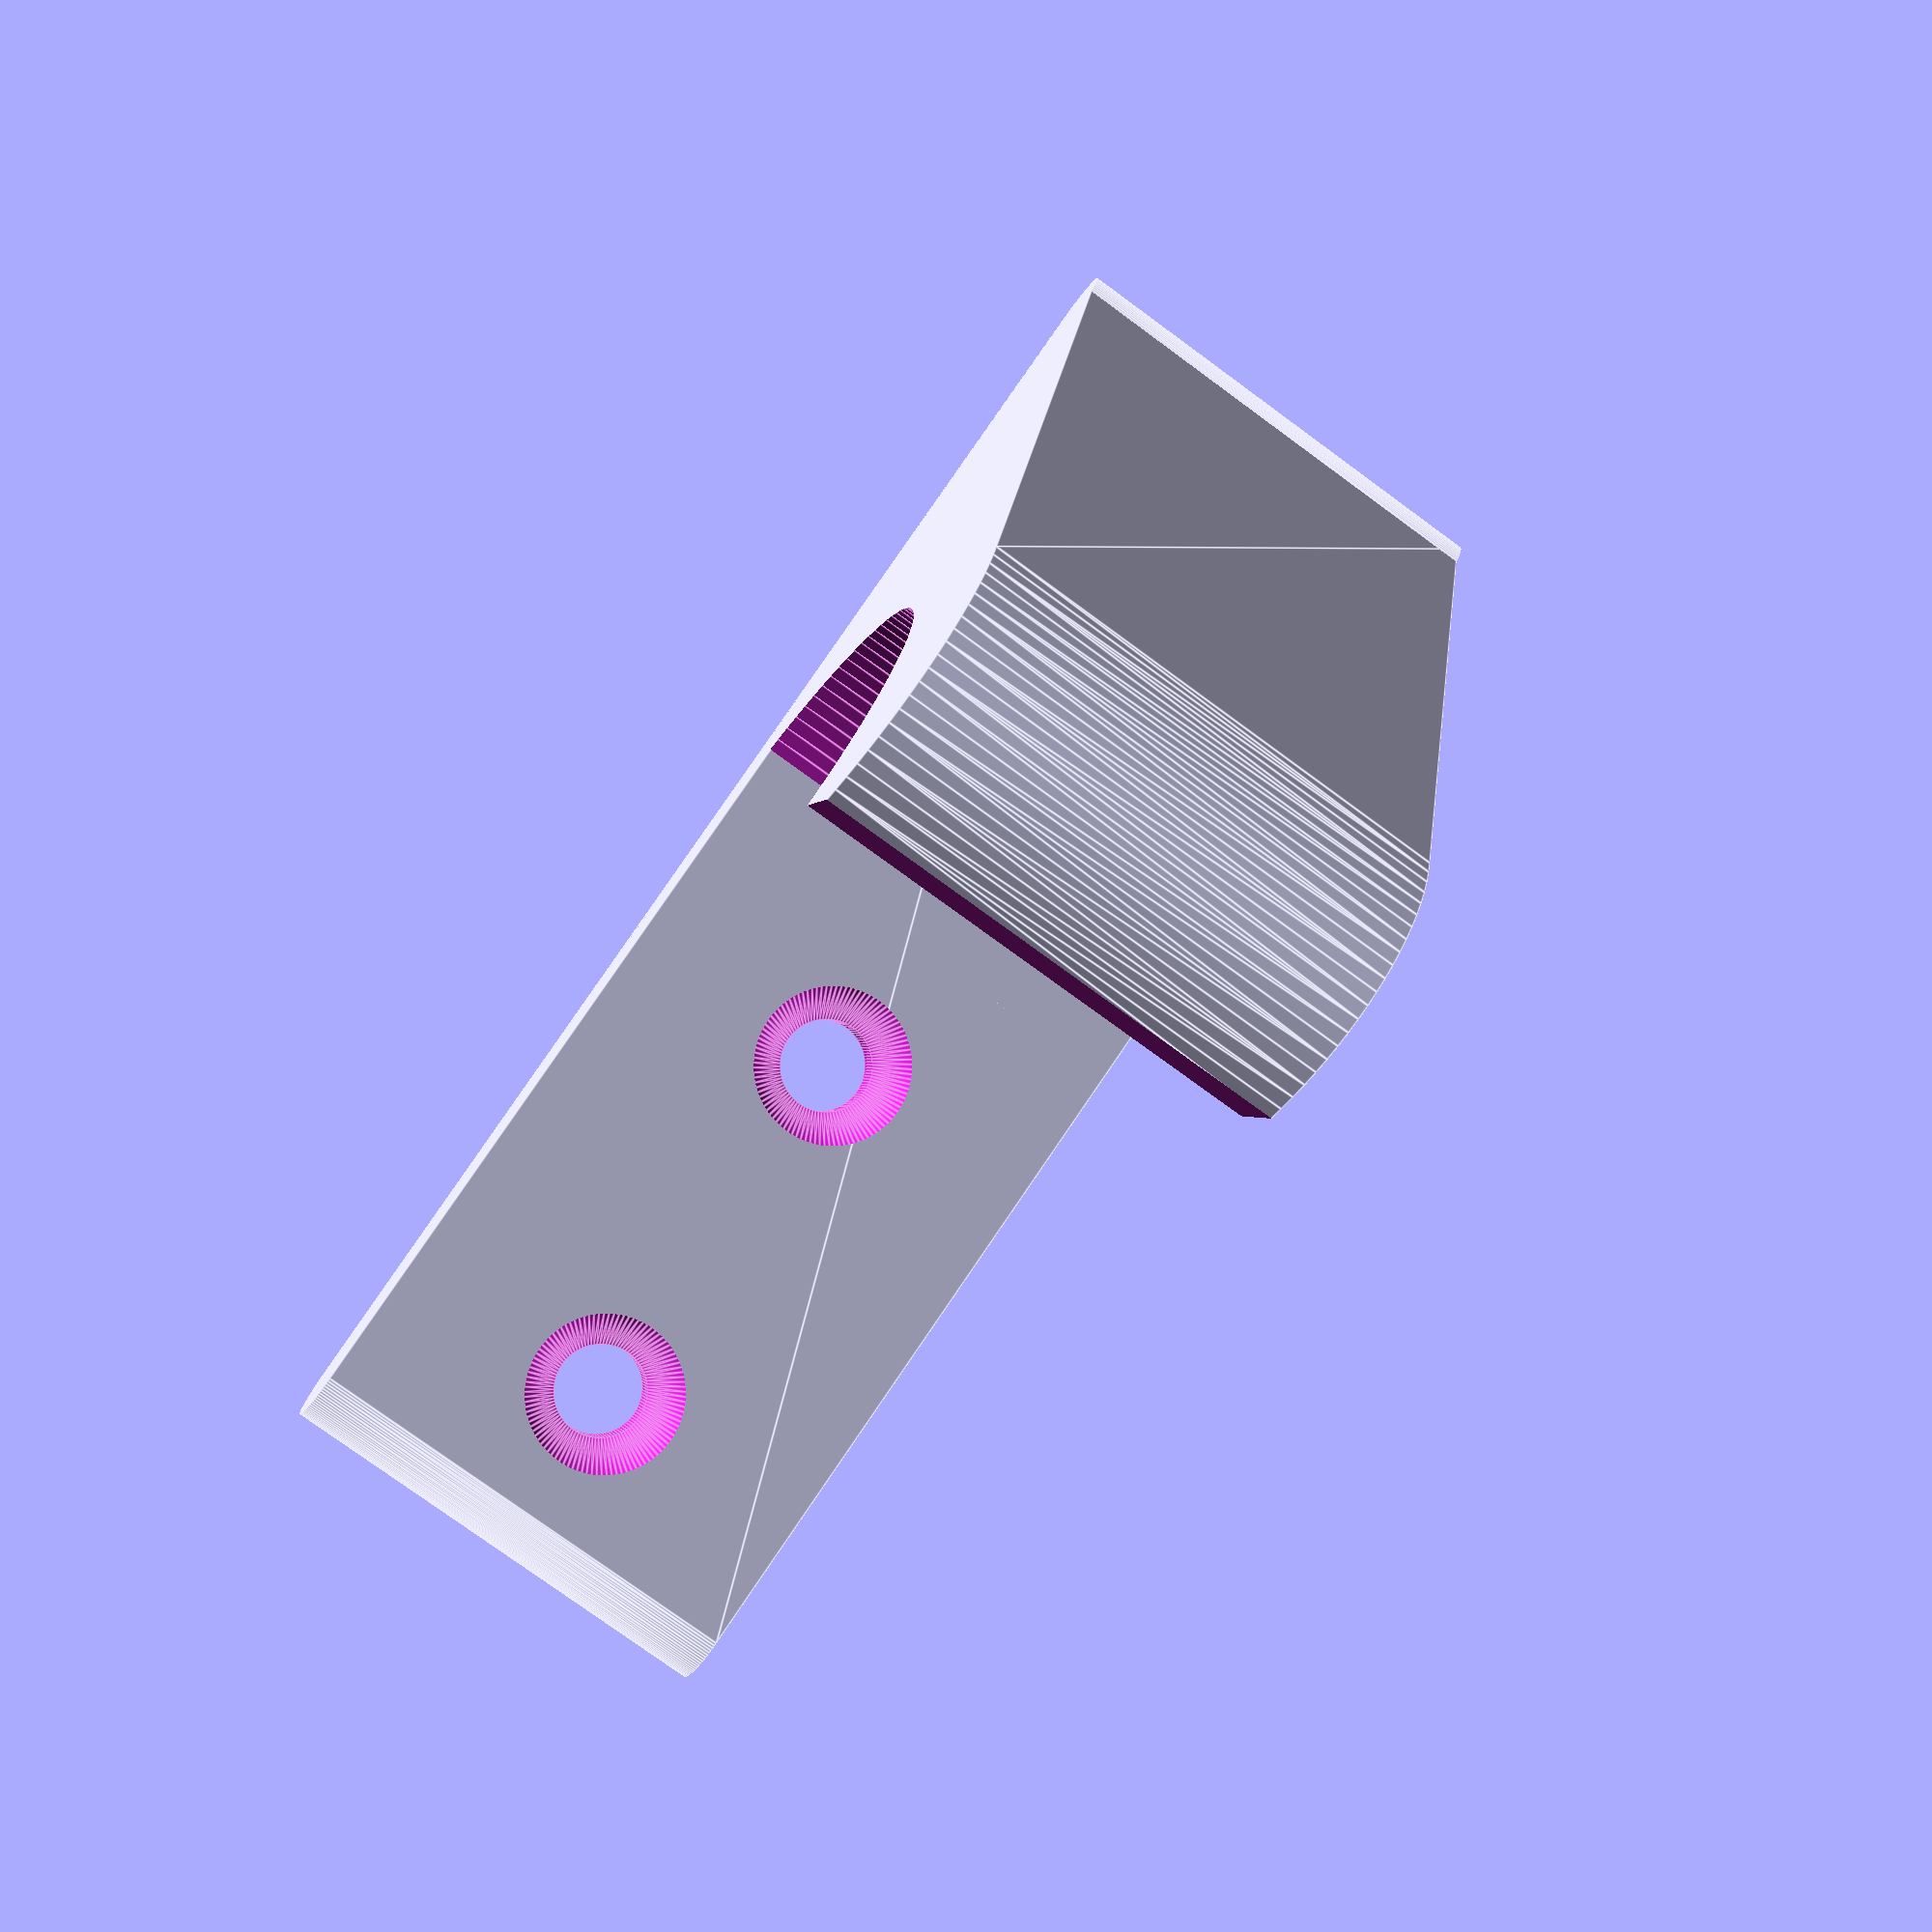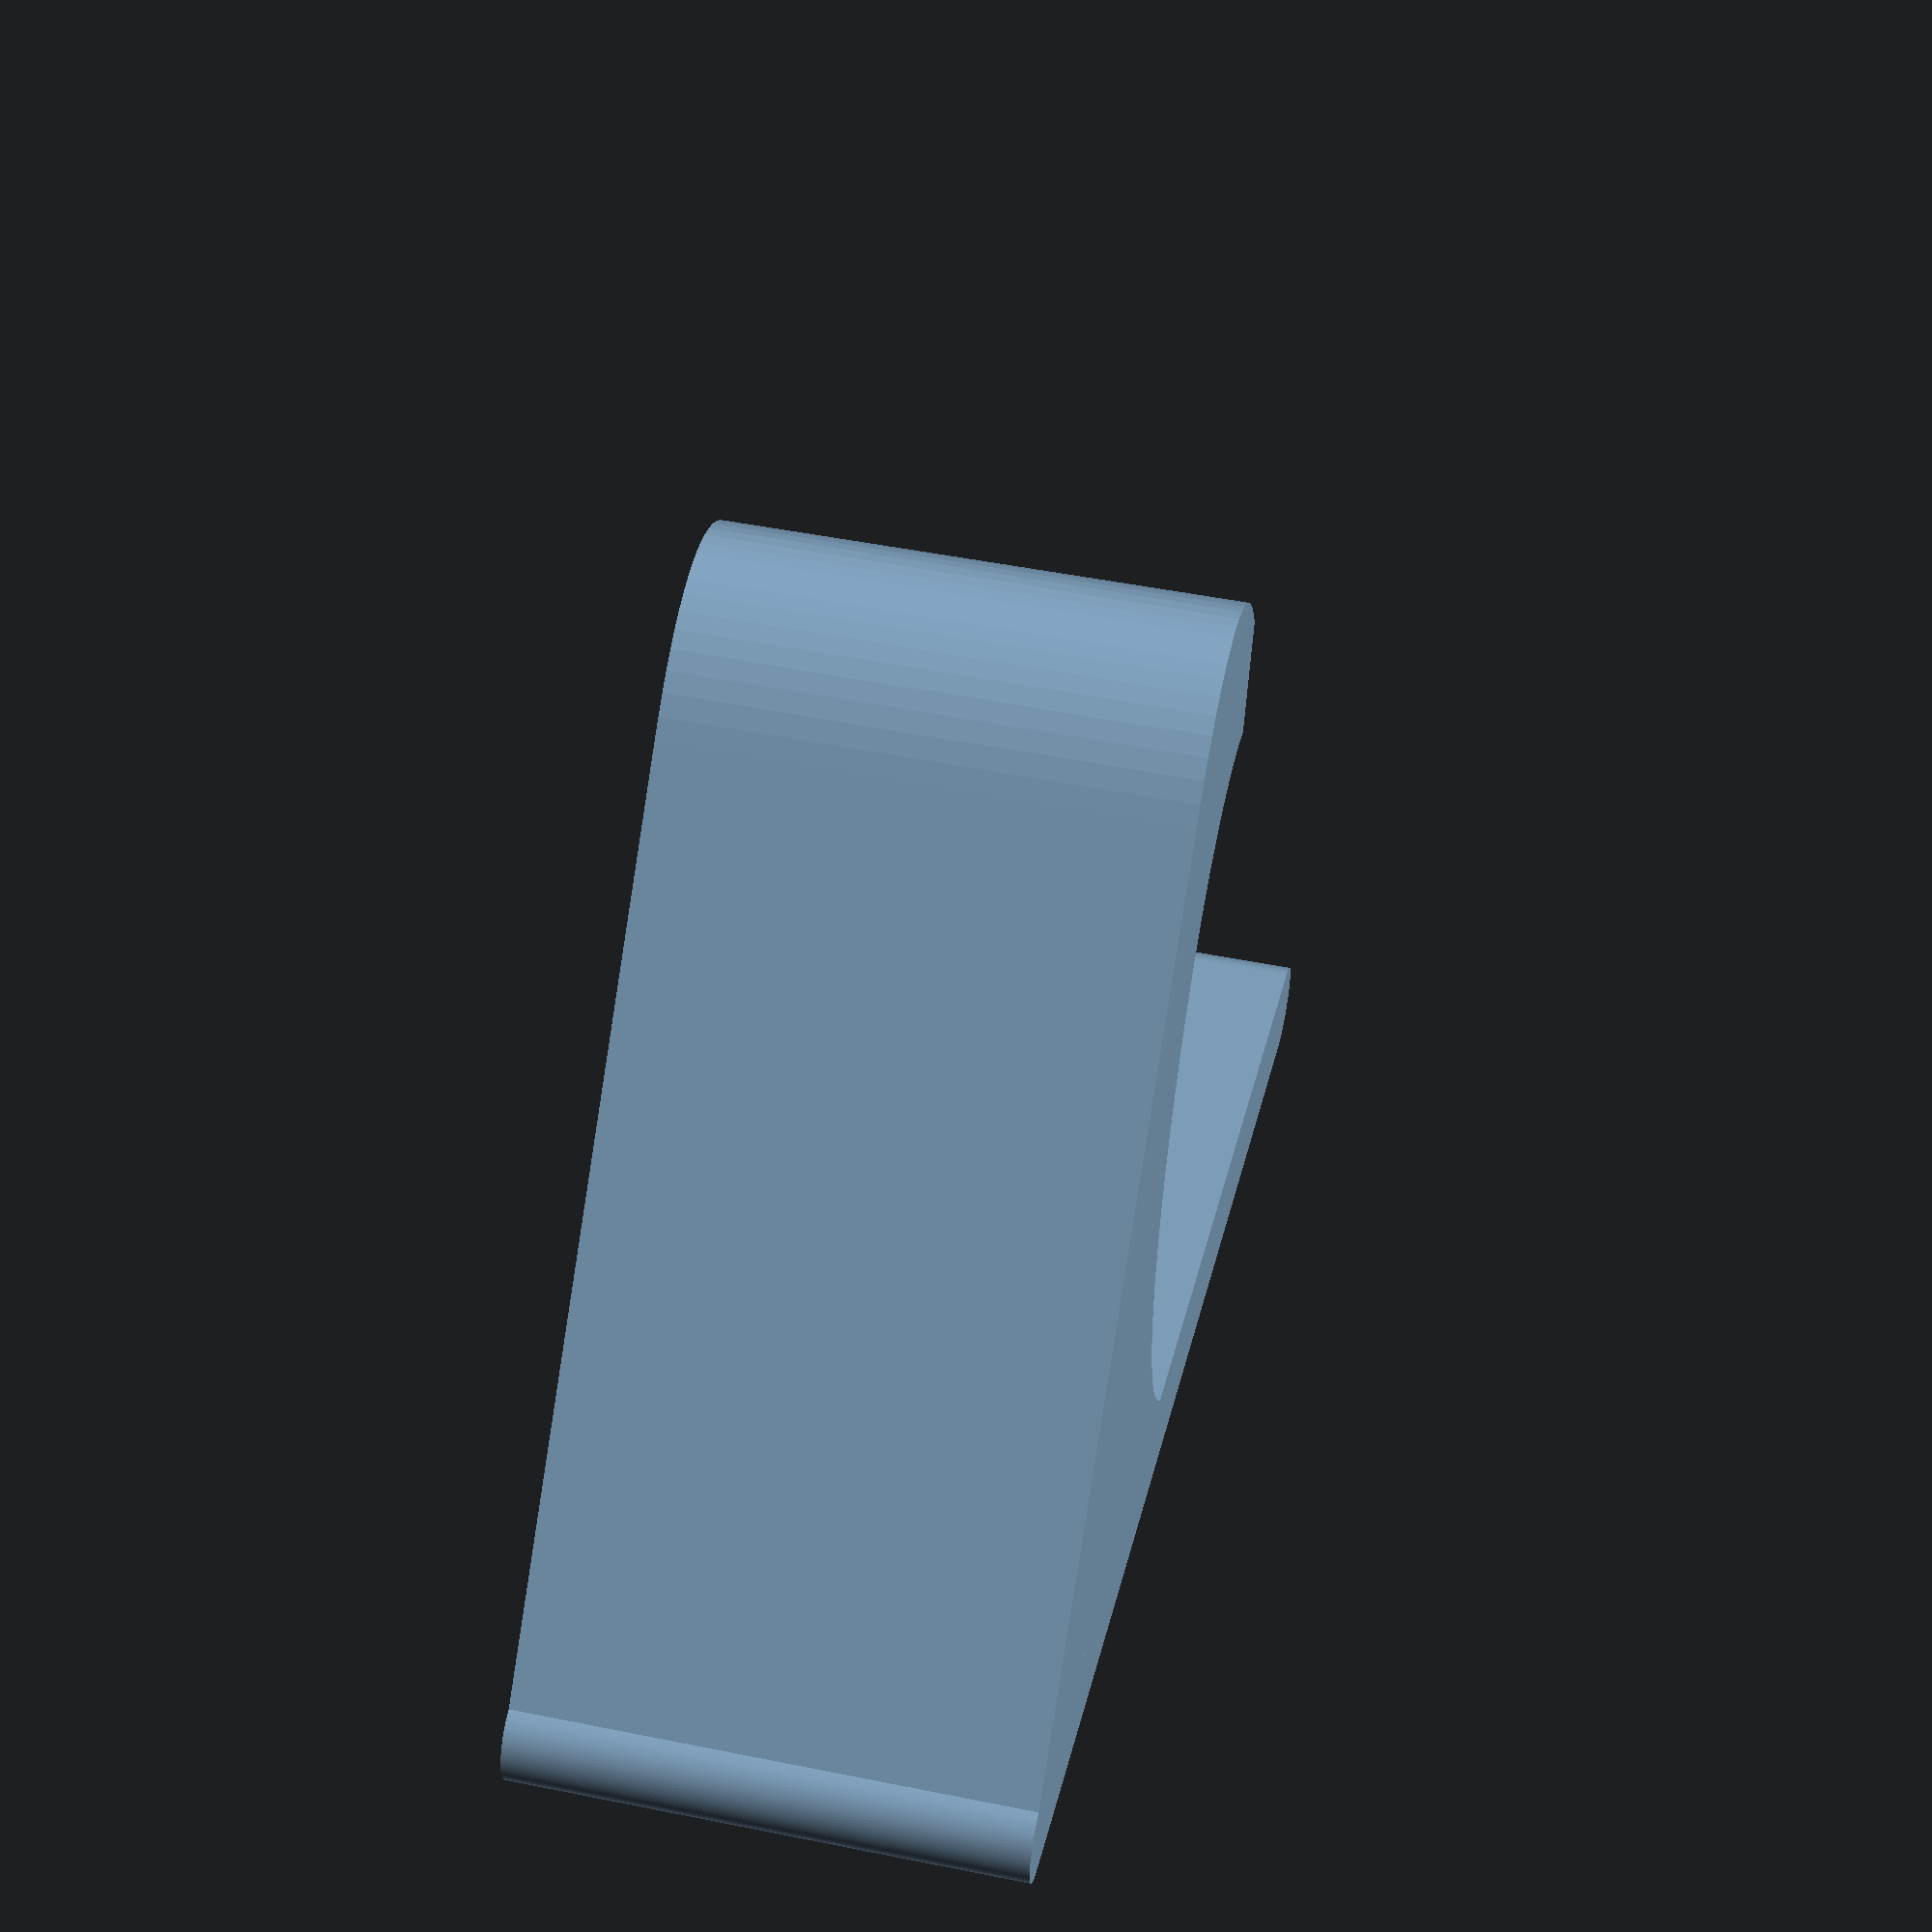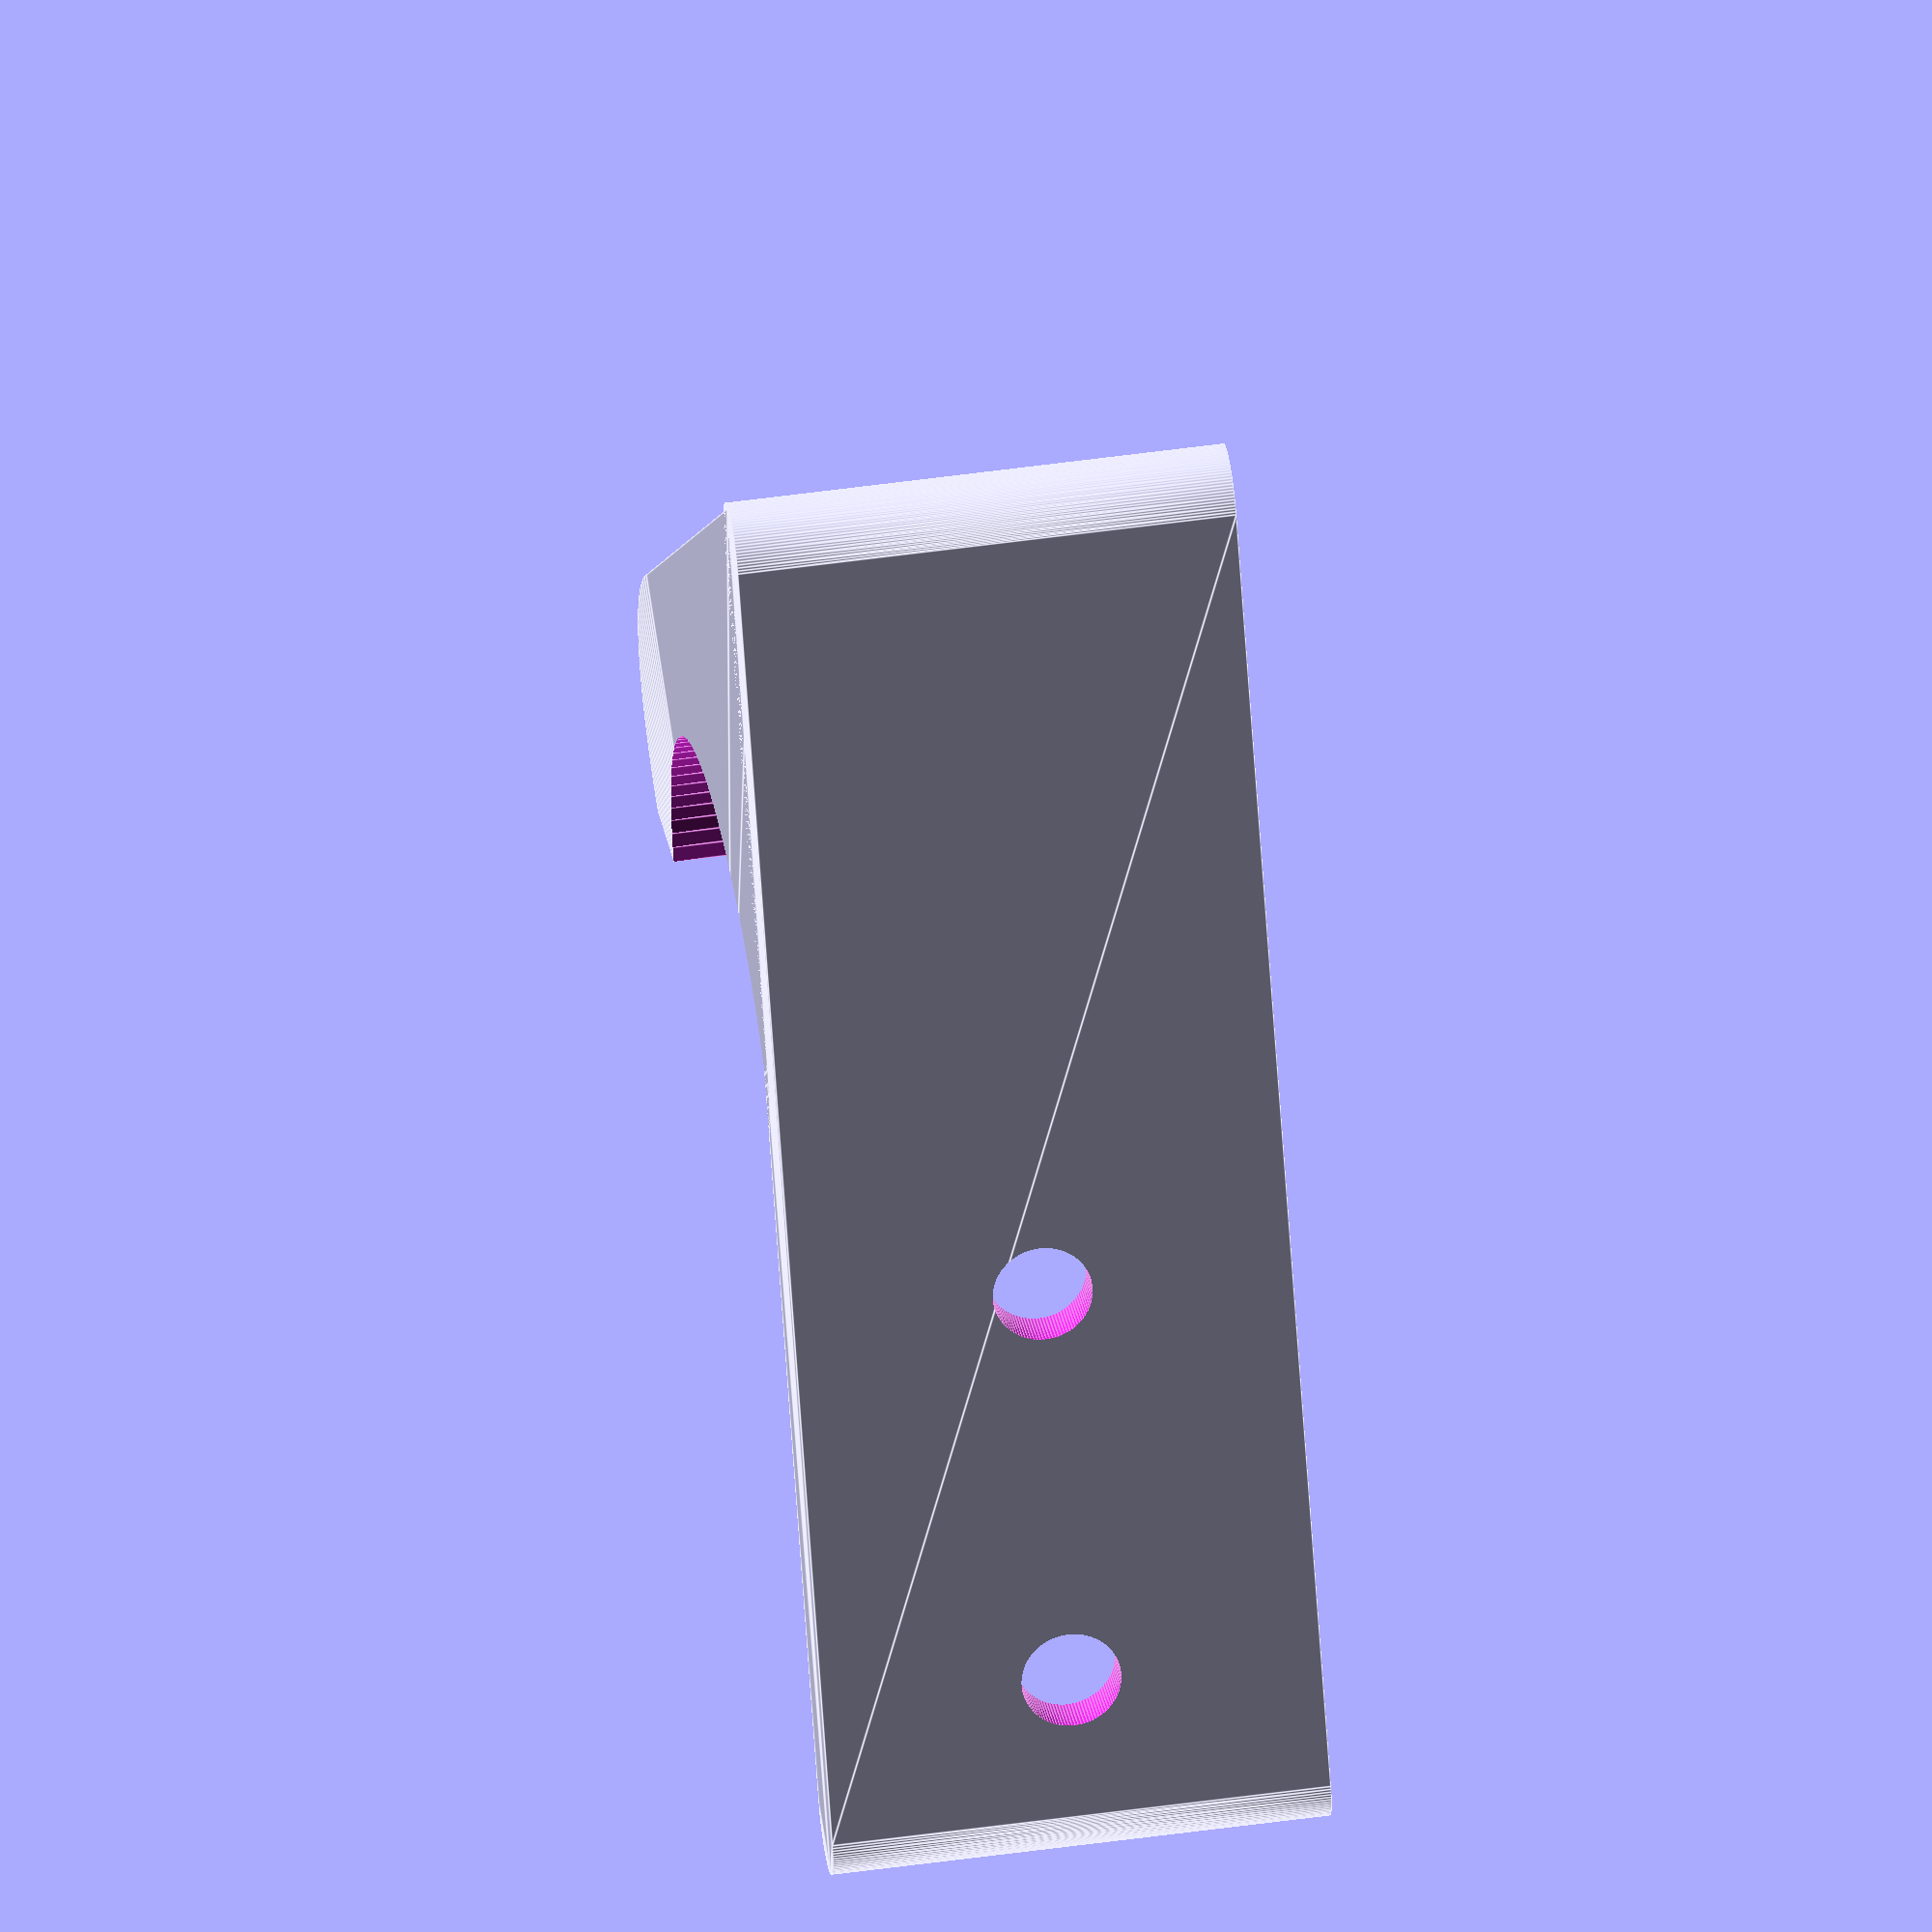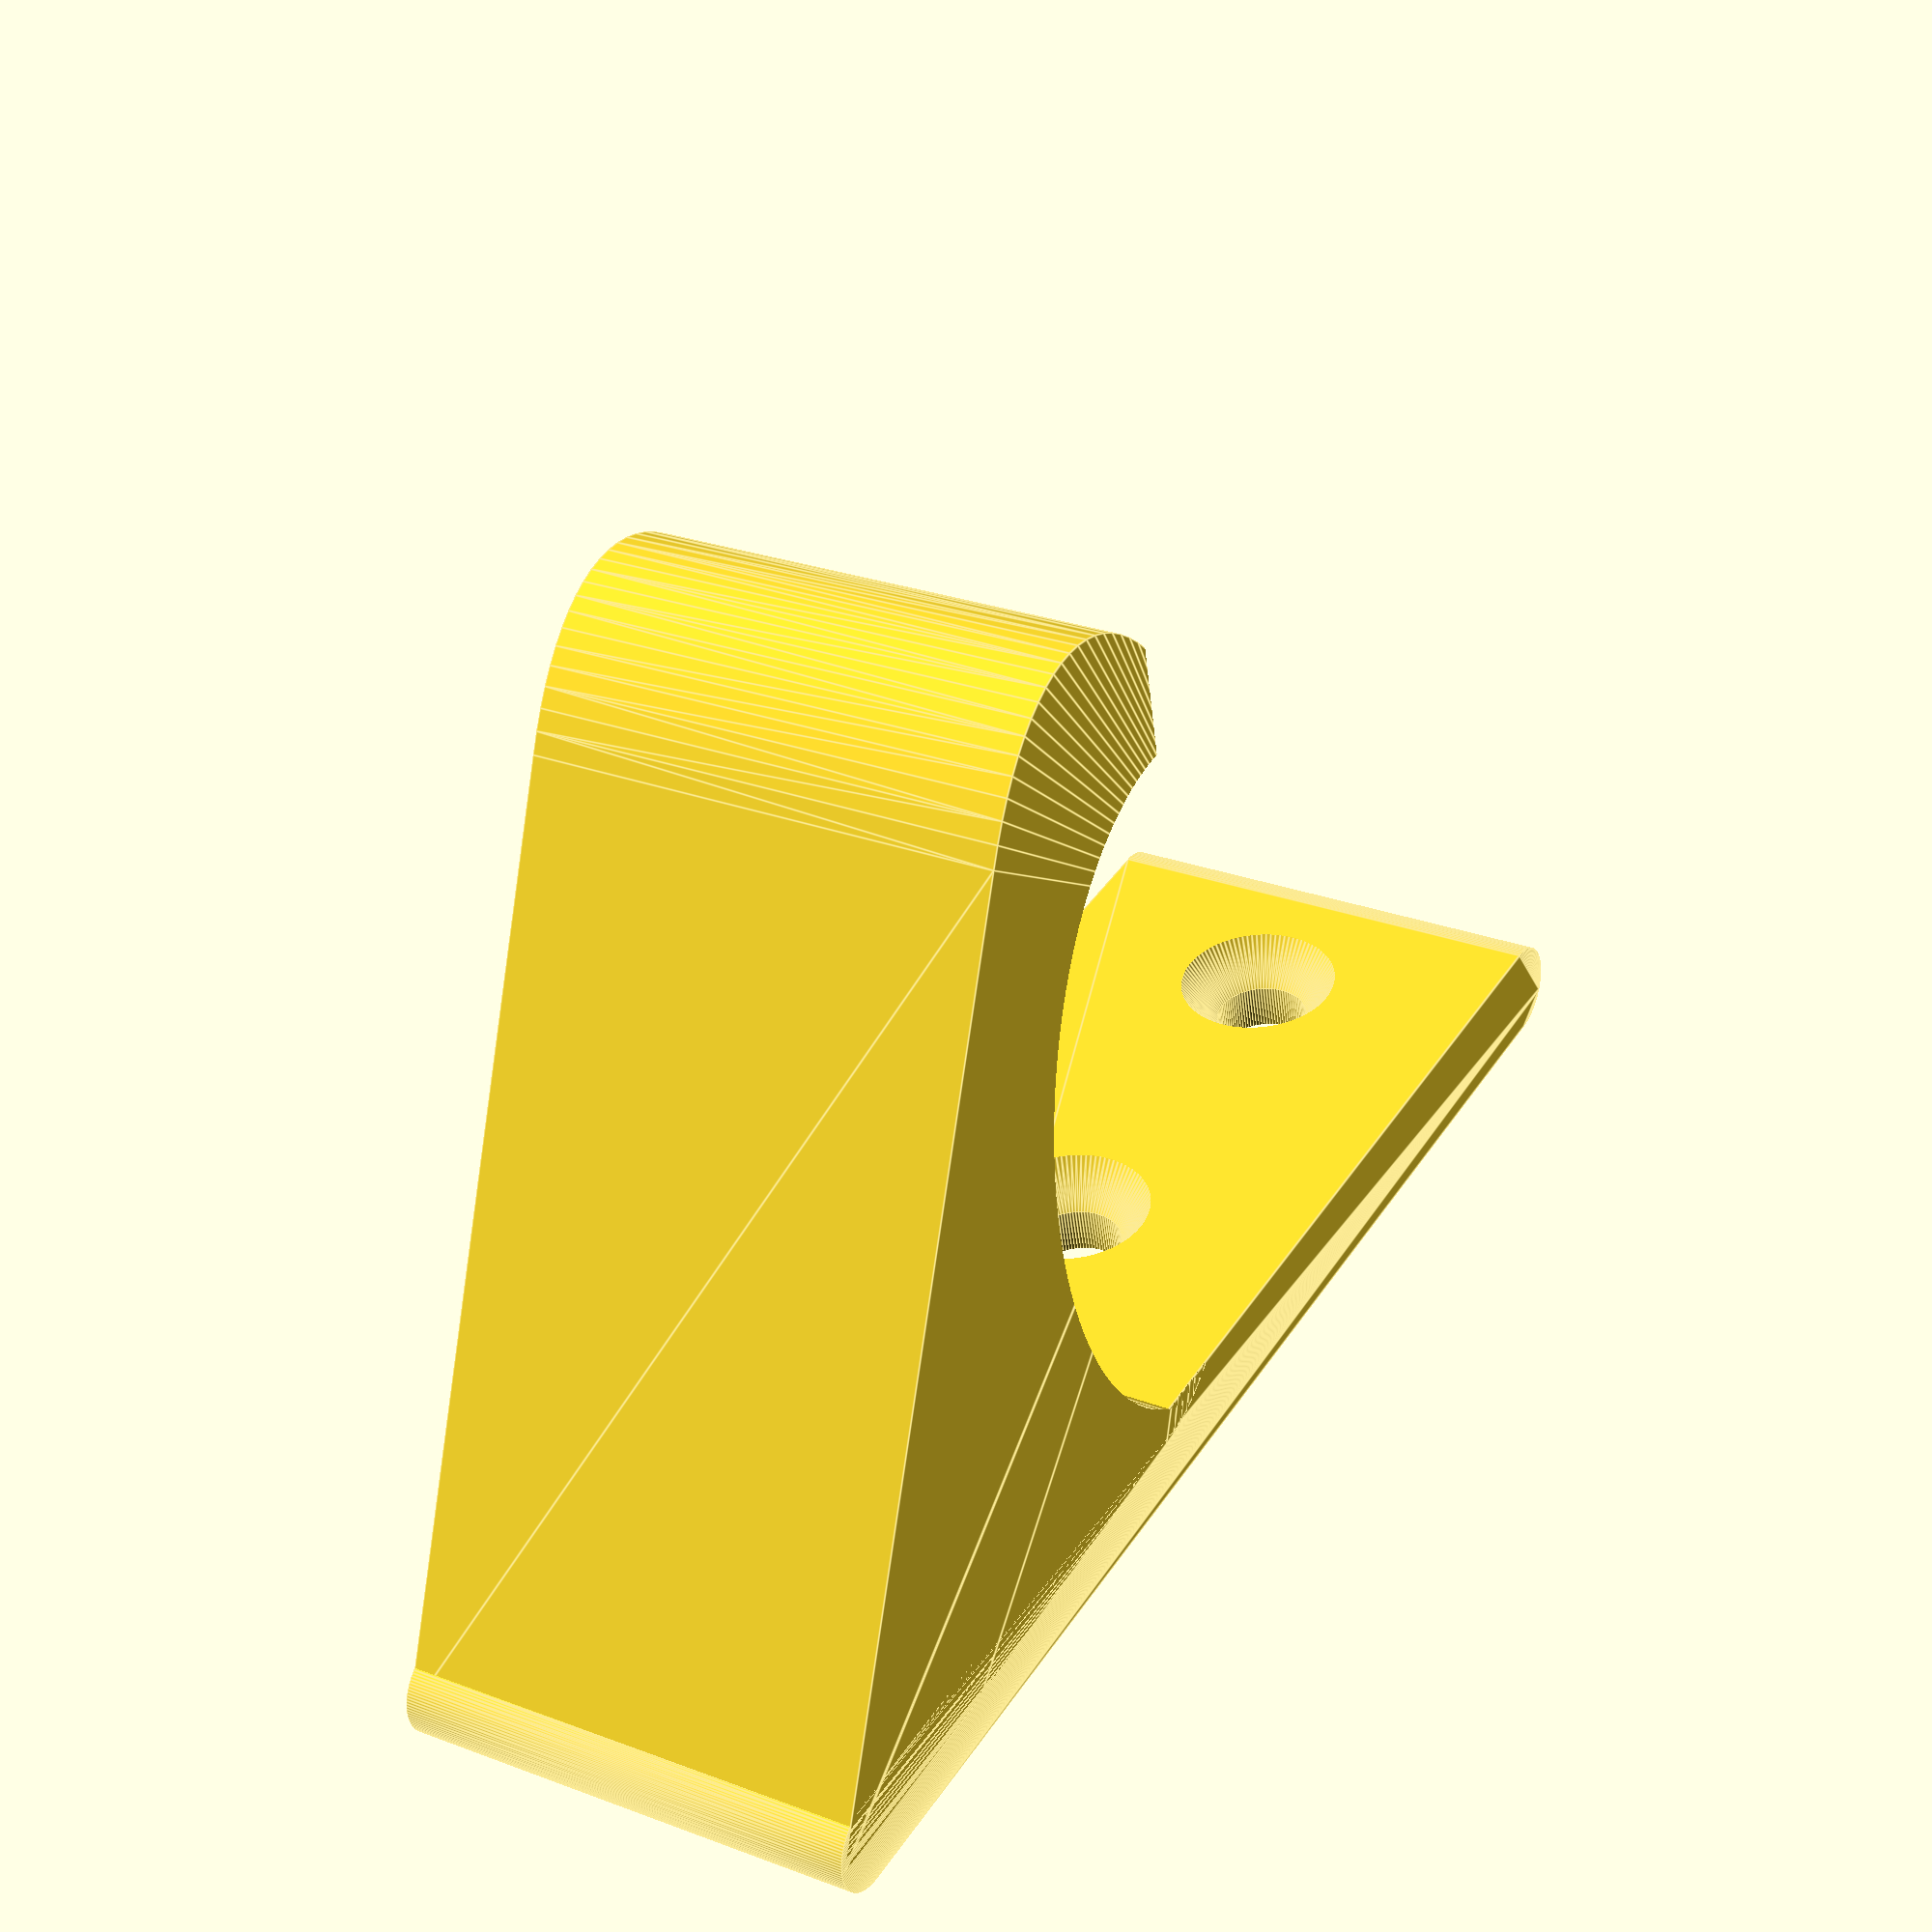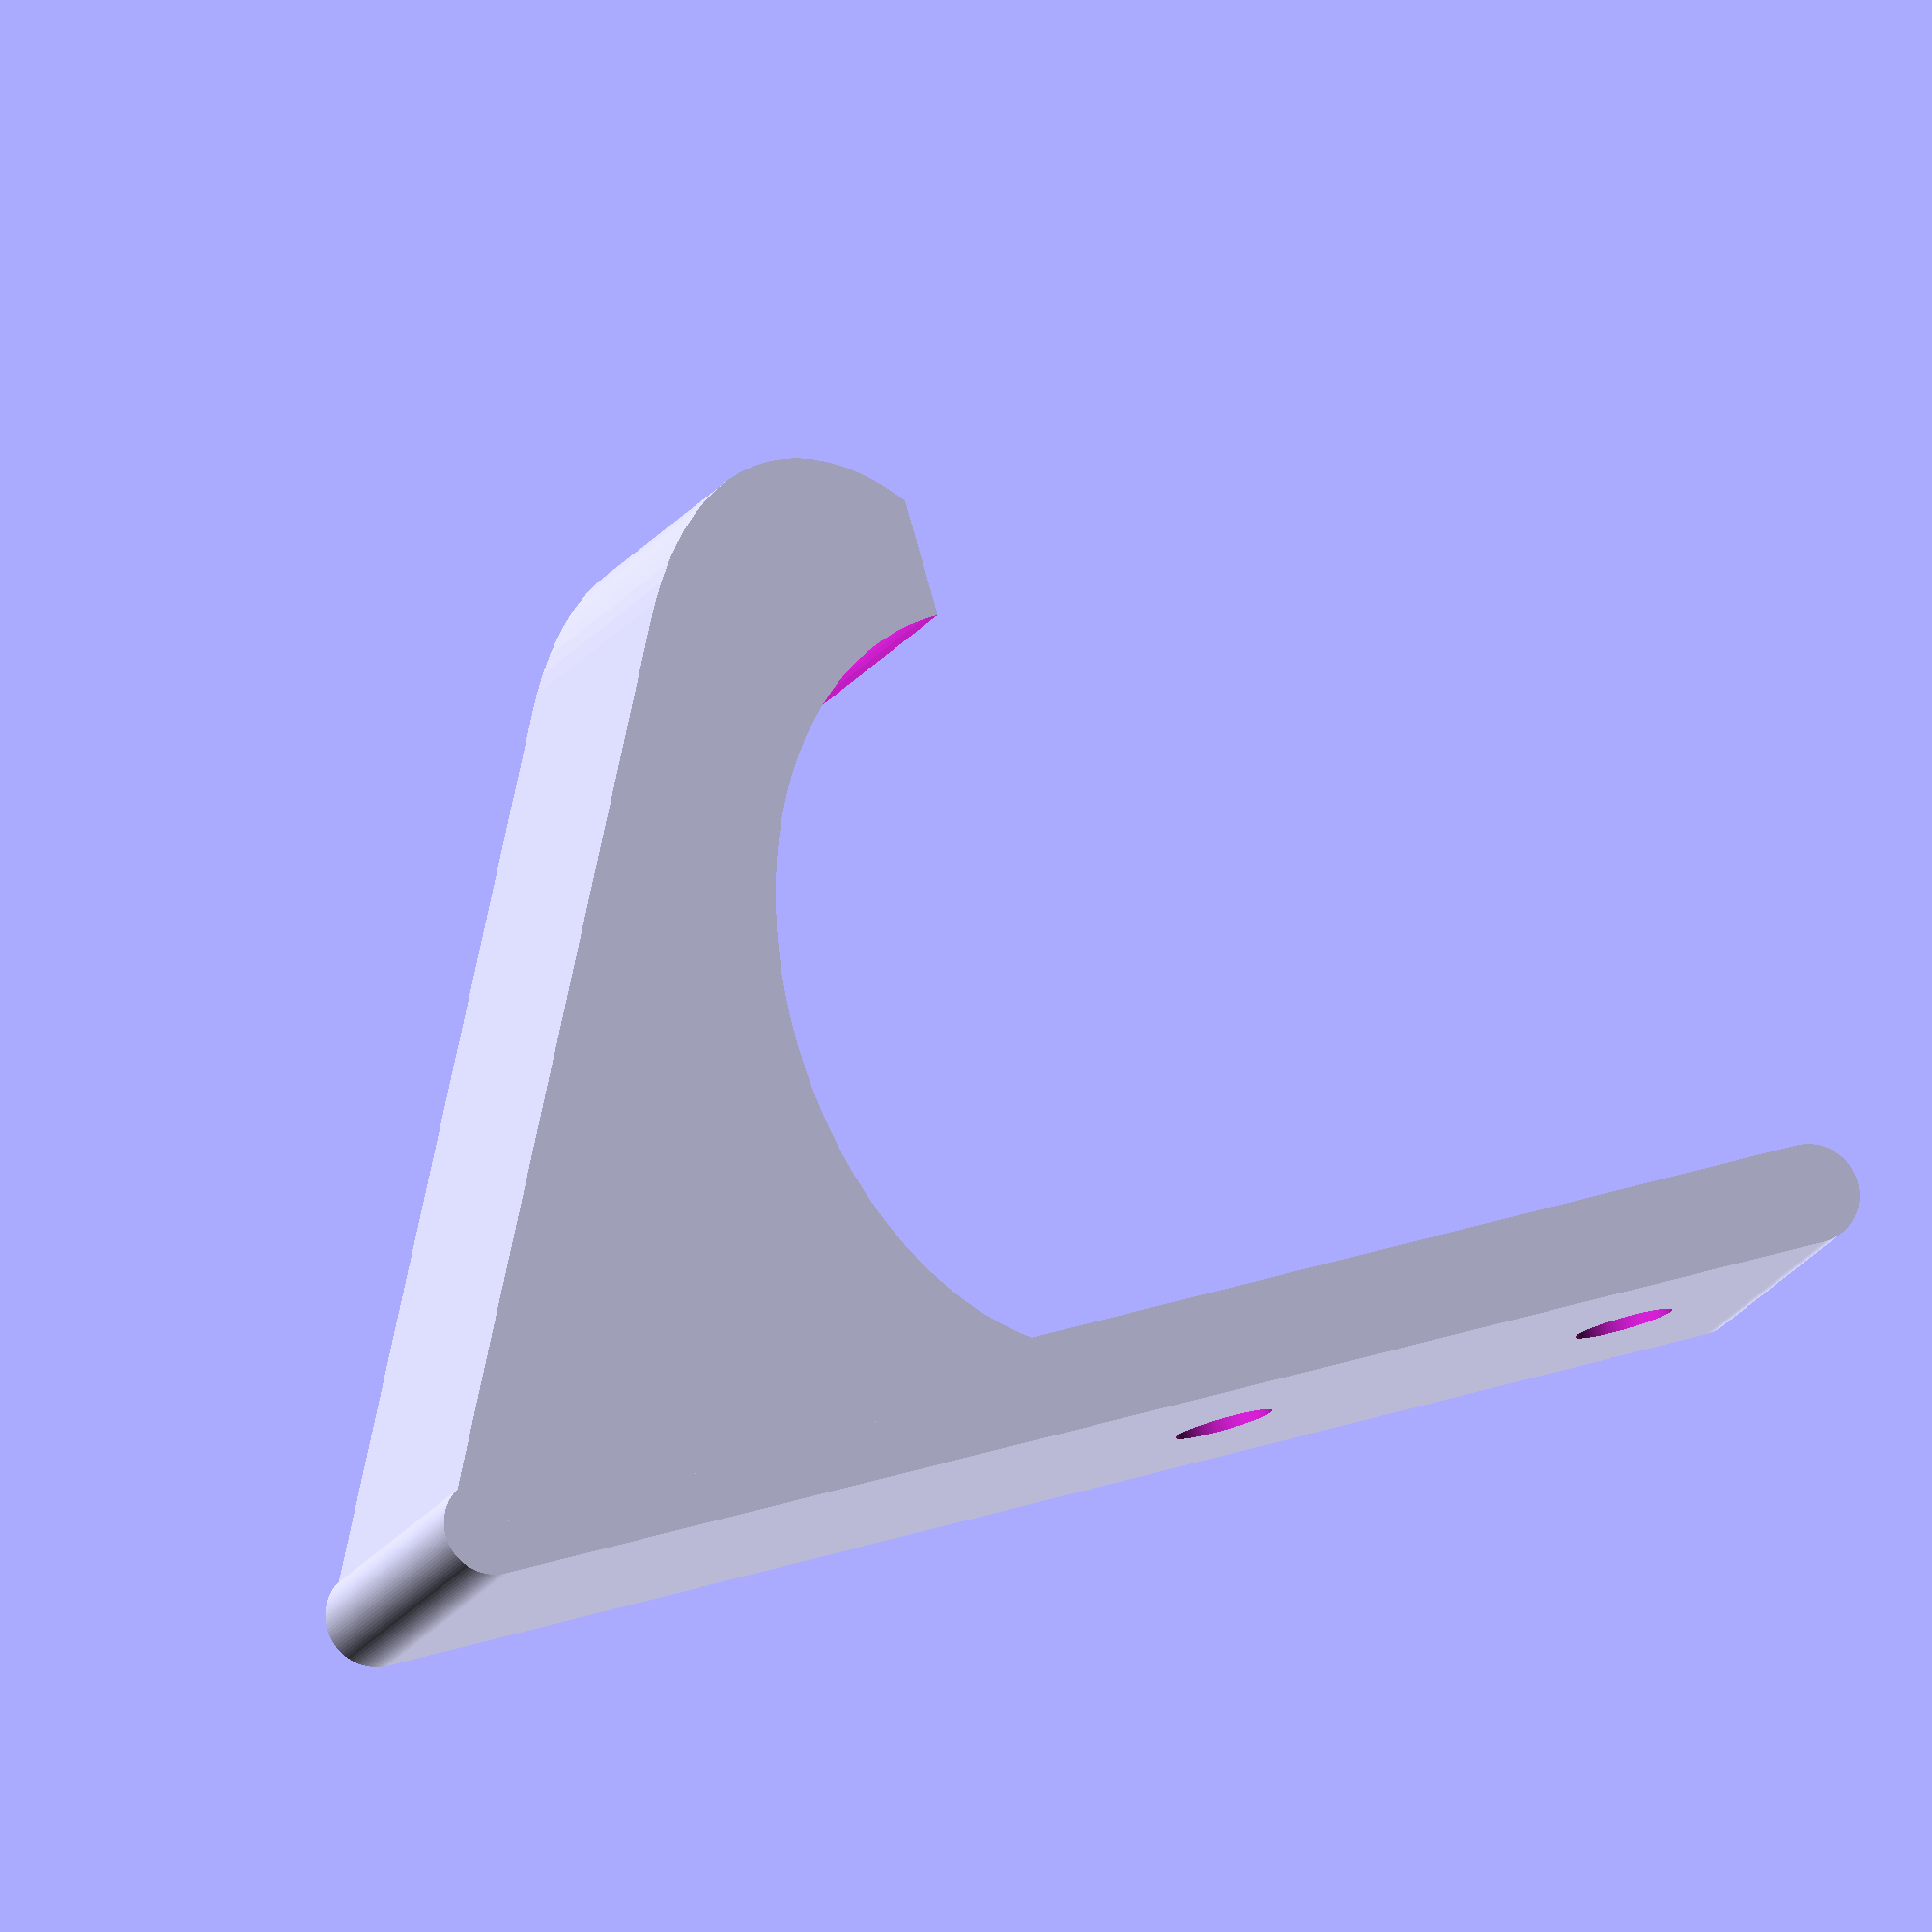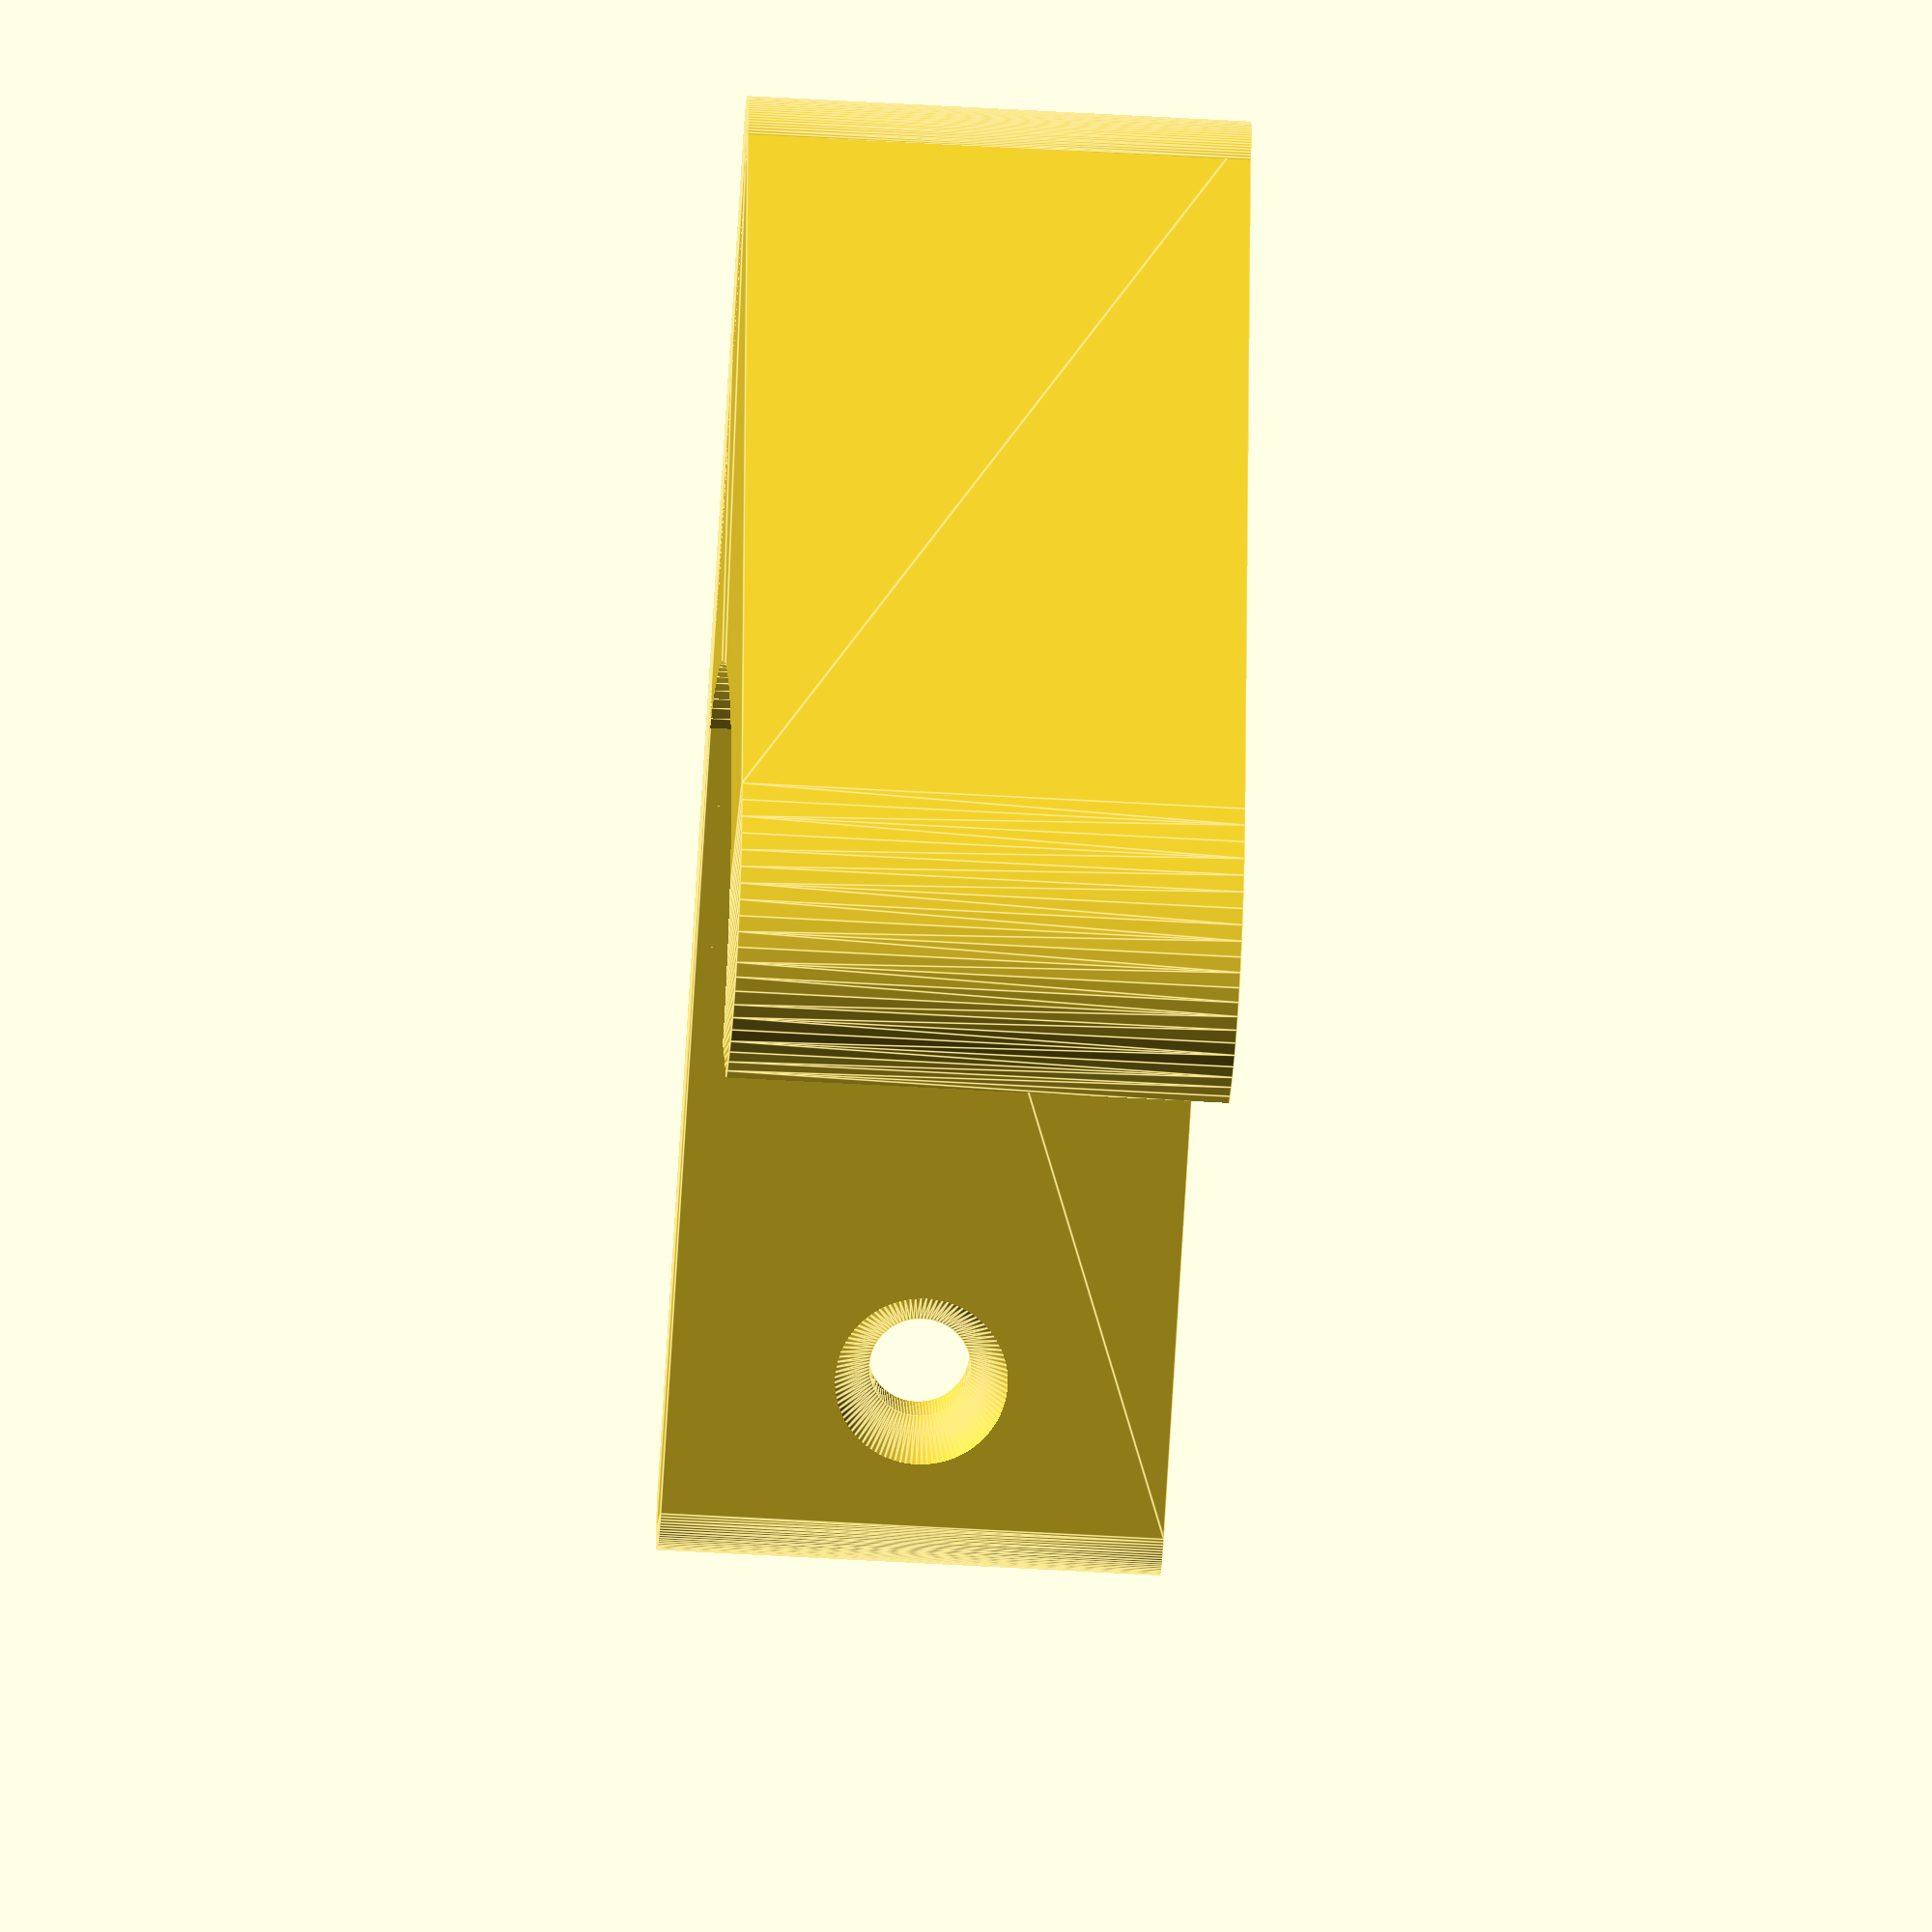
<openscad>
// -----------------------------------------------------
// WandHaken (Kueche/Altglasbeutel) V2a
//
//  Detlev Ahlgrimm, 06.2018
//
// 13.06.2018   V2a   depth_bp und pos_x zugefuegt
// -----------------------------------------------------

$fn=100;

// total height
height_total=60;  // [40:100]

// total width
width=20;         // [8:30]

// depth backplane
depth_bp=4;       // [3:8]

// depth hook
depth=38;         // [15:1:50]

// height for center@hook
height_hook=25;   // [10:40]

// number of holes
holes=2;          // [1:1, 2:2]

// distance between first and second hole
hole_dist=17;     // [8:0.1:30]

// position for the lower beginning
pos_x=0;          // [0:0.1:2]

module V2() {
  x0=-depth_bp/2+1.5;
  difference() {
    hull() {   // die Rueckwand
      translate([x0, depth_bp/2, 0]) cylinder(d=depth_bp, h=width);
      translate([x0, height_total-depth_bp/2, 0]) cylinder(d=depth_bp, h=width);
    }
    translate([x0-depth_bp/2-0.1, height_total-8, width/2]) rotate([0, 90, 0]) cylinder(d=4, h=depth_bp+0.2);  // Befestigungsloch
    translate([-0.5, height_total-8, width/2]) rotate([0, 90, 0]) cylinder(d1=4, d2=7, h=2.1); // Loch anphasen fuer Schraubenkopf

    if(holes>1) {
      translate([x0-depth_bp/2-0.1, height_total-8-hole_dist, width/2]) rotate([0, 90, 0]) cylinder(d=4, h=depth_bp+0.2);
      translate([-0.5, height_total-8-hole_dist, width/2]) rotate([0, 90, 0]) cylinder(d1=4, d2=7, h=2.1);
    }
  }
  difference() {
    hull() {    // der Ausleger mit Verdickung unten
      difference() {   // der Ausleger
        translate([depth/2, height_hook, 0]) scale([2, 1, 1]) cylinder(d=depth/2, h=width);
        translate([-depth/2, 0, -0.1]) cube([depth/2, height_total, width+0.2]);
      }
      translate([x0+pos_x, 0.1, 0]) cube([0.1, 10, width]);  // der Ansatz fuer die Verdickung unten
    }
    translate([(depth/2*1.6)/2, height_hook+5, -0.1]) scale([1.6, 1.1, 1]) cylinder(d=depth/2, h=width+0.2);  // Ausleger zum Haken machen
    translate([depth/2, height_hook+5, -0.1]) cube([depth, 10, width+0.2]);   // die Spitze vom Haken abflachen
  }
}
V2();

//%translate([depth, 0, 0]) cube([1, height_total, width]);
*translate([17,35,0])cylinder(d=30,h=30);
</openscad>
<views>
elev=76.6 azim=107.3 roll=233.7 proj=p view=edges
elev=311.3 azim=254.4 roll=102.7 proj=p view=solid
elev=128.1 azim=333.4 roll=98.6 proj=o view=edges
elev=154.4 azim=102.8 roll=58.7 proj=p view=edges
elev=190.9 azim=106.4 roll=13.6 proj=o view=wireframe
elev=49.9 azim=113.7 roll=266.2 proj=o view=edges
</views>
